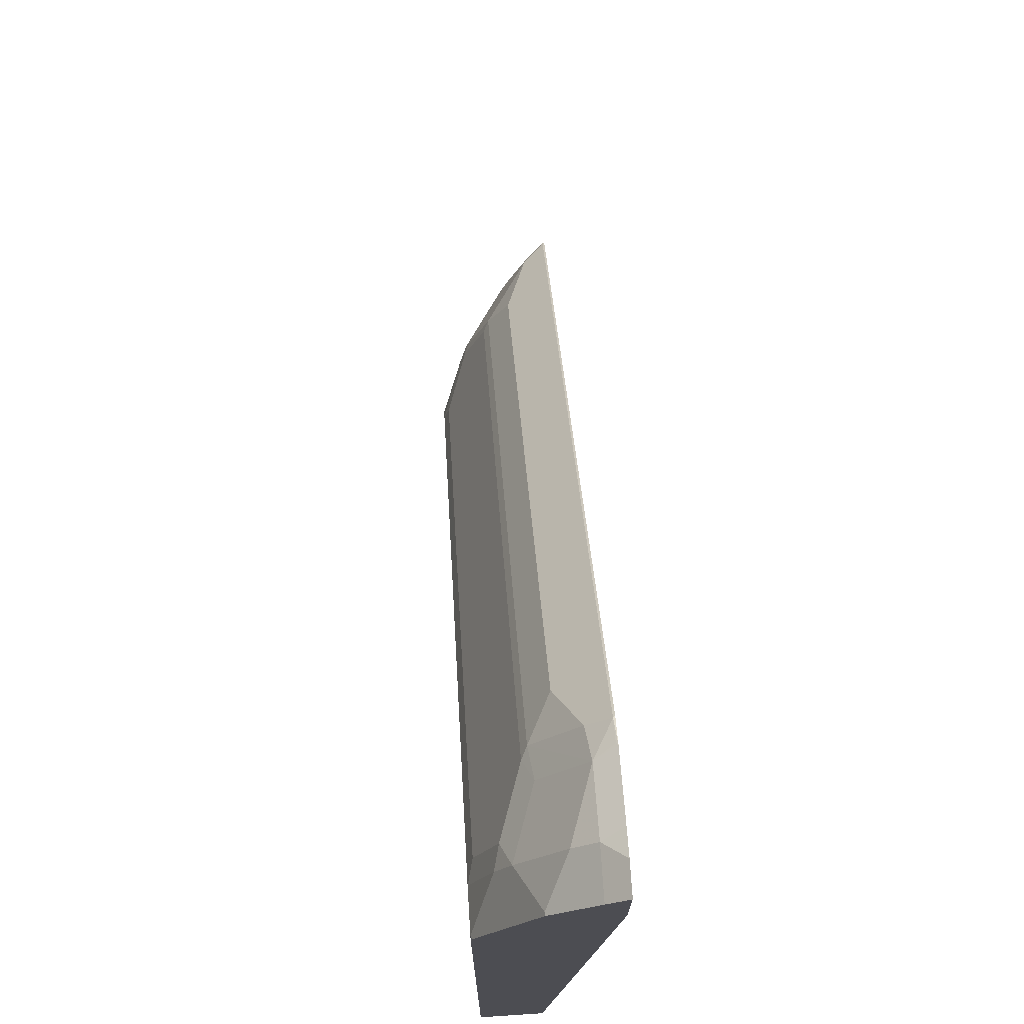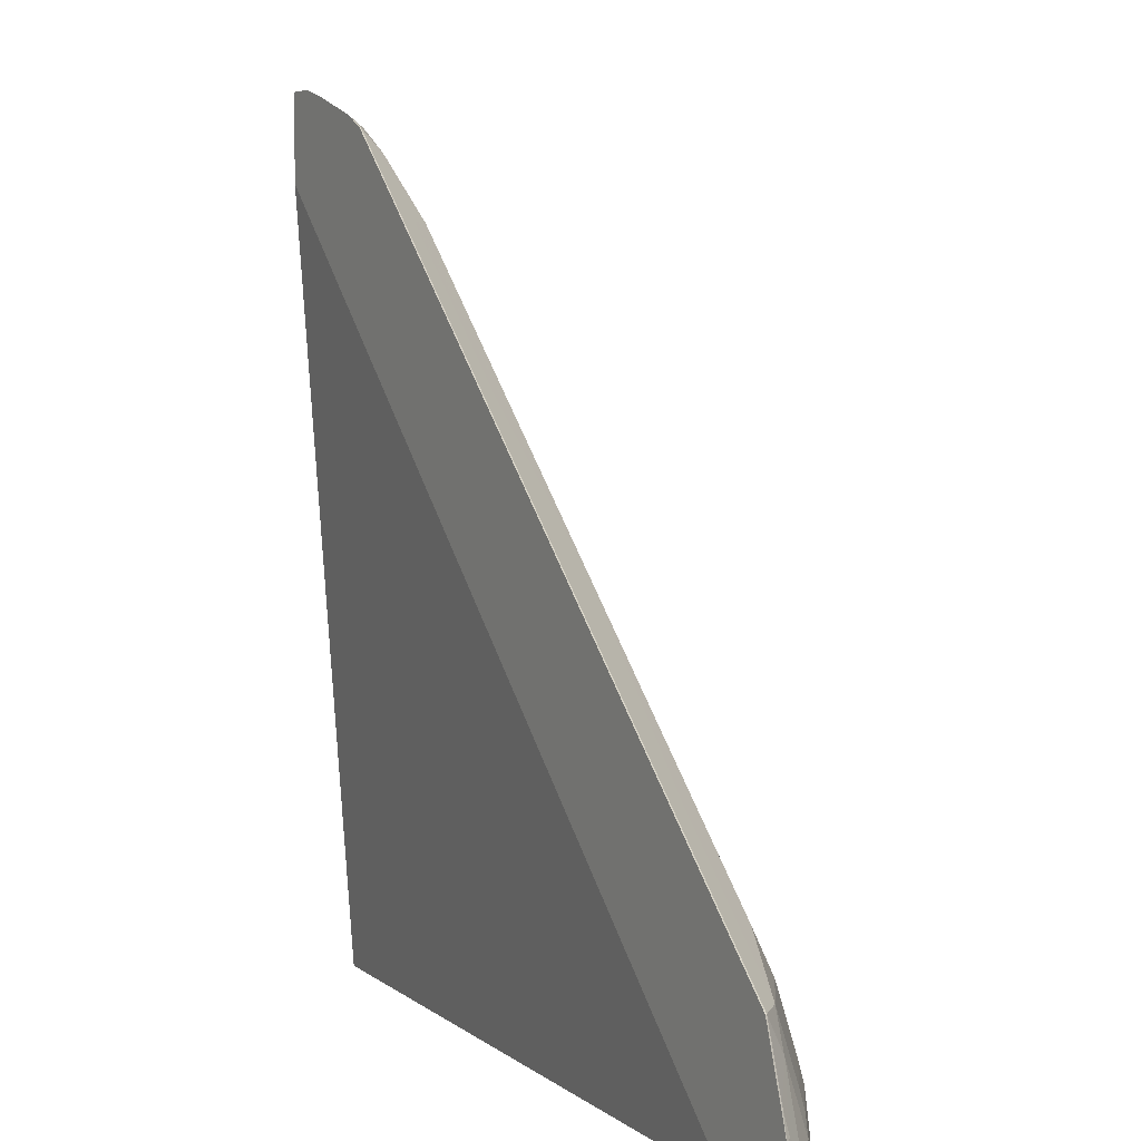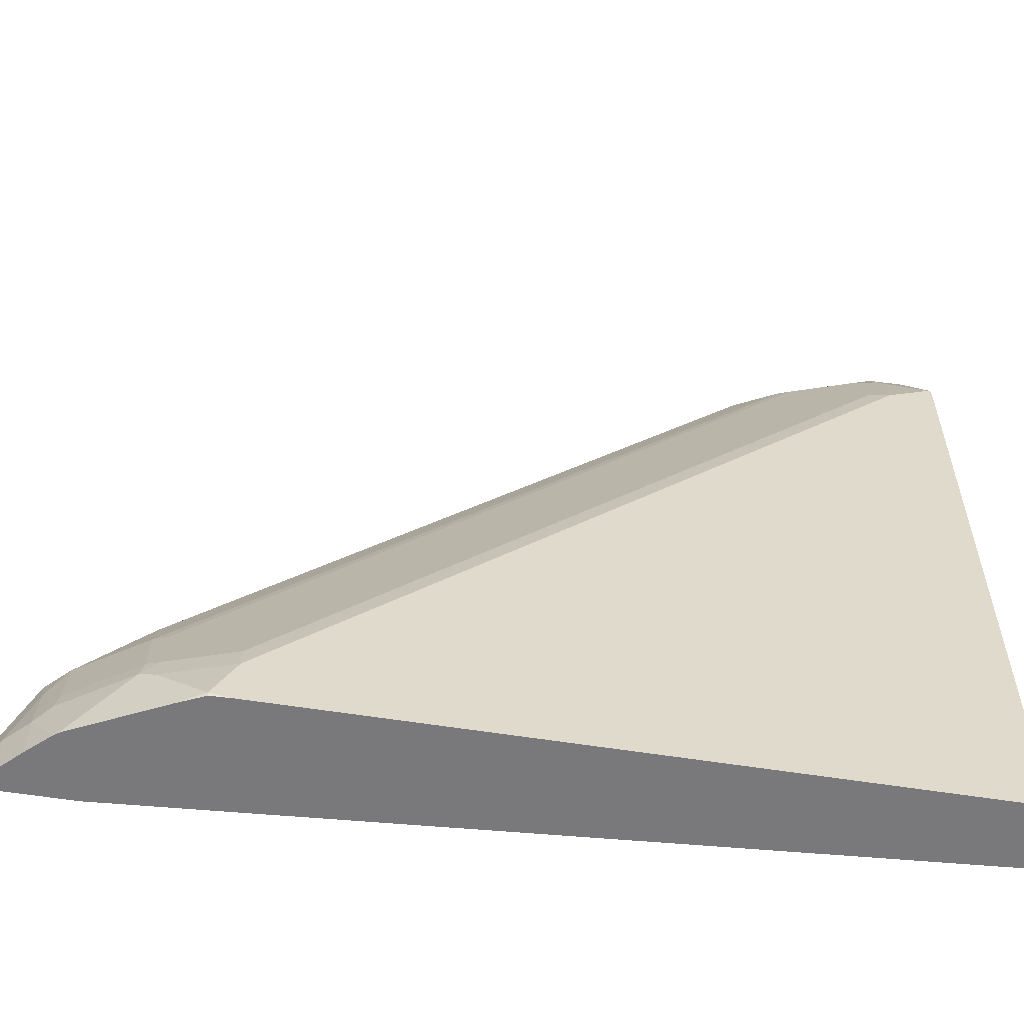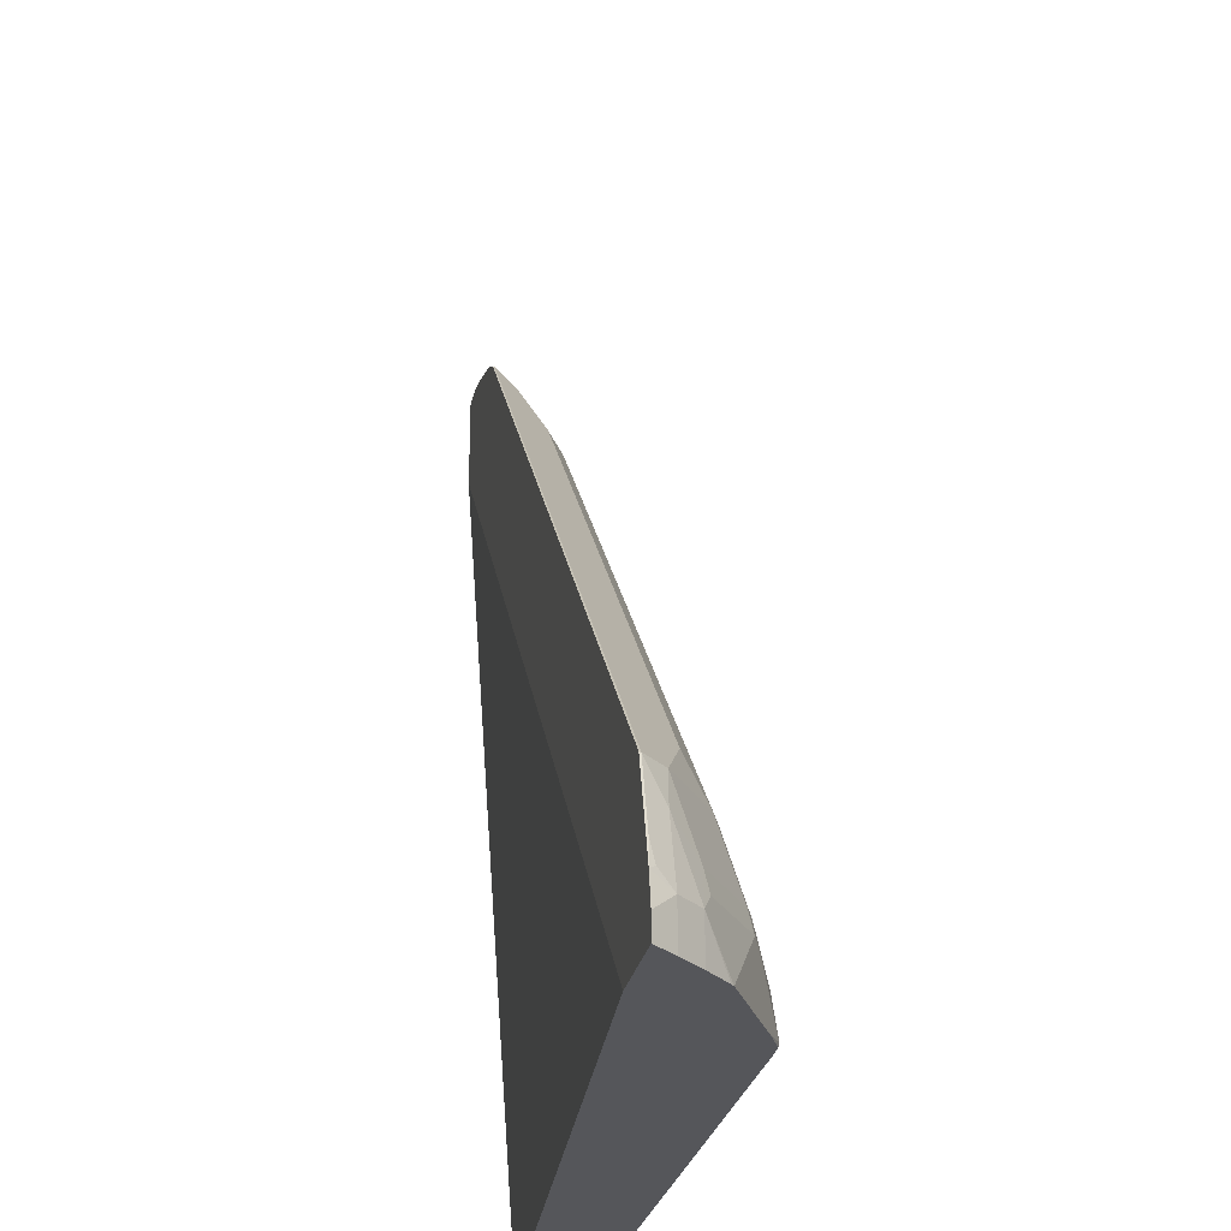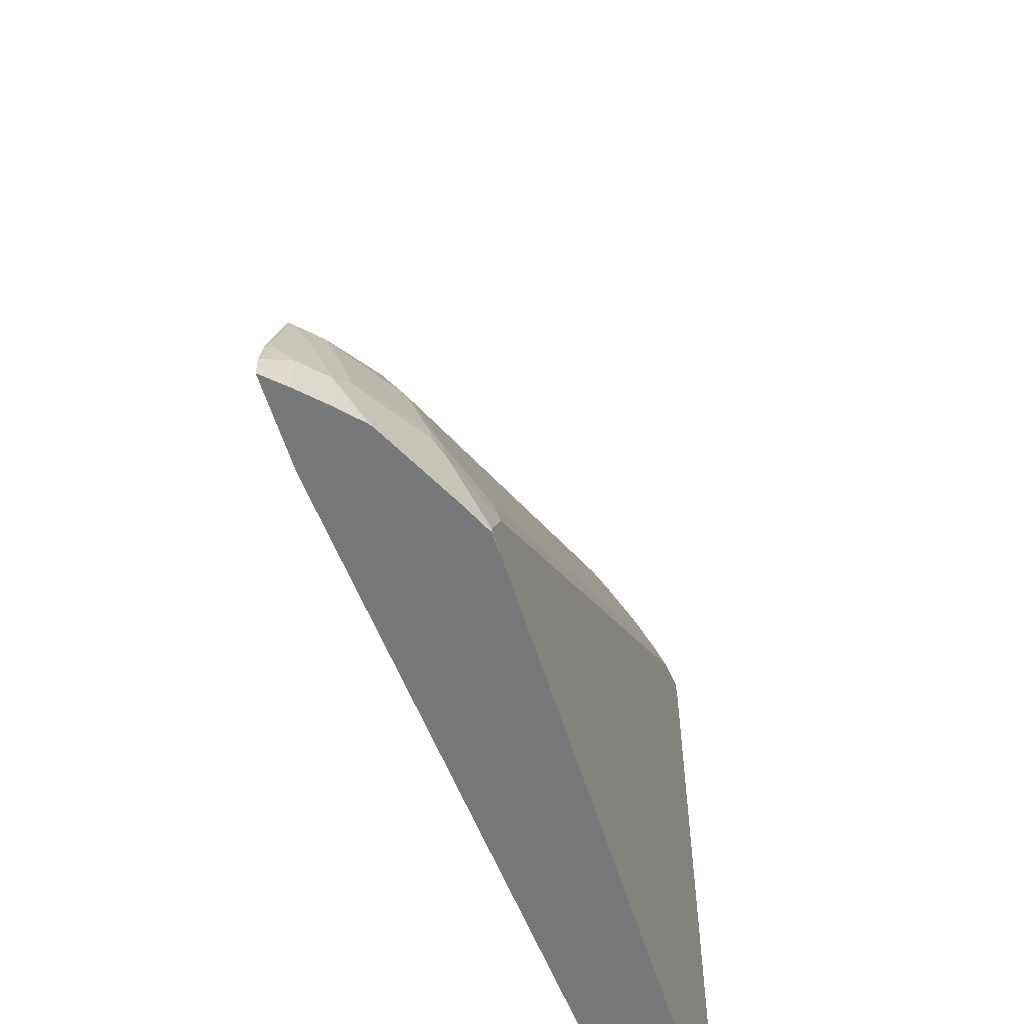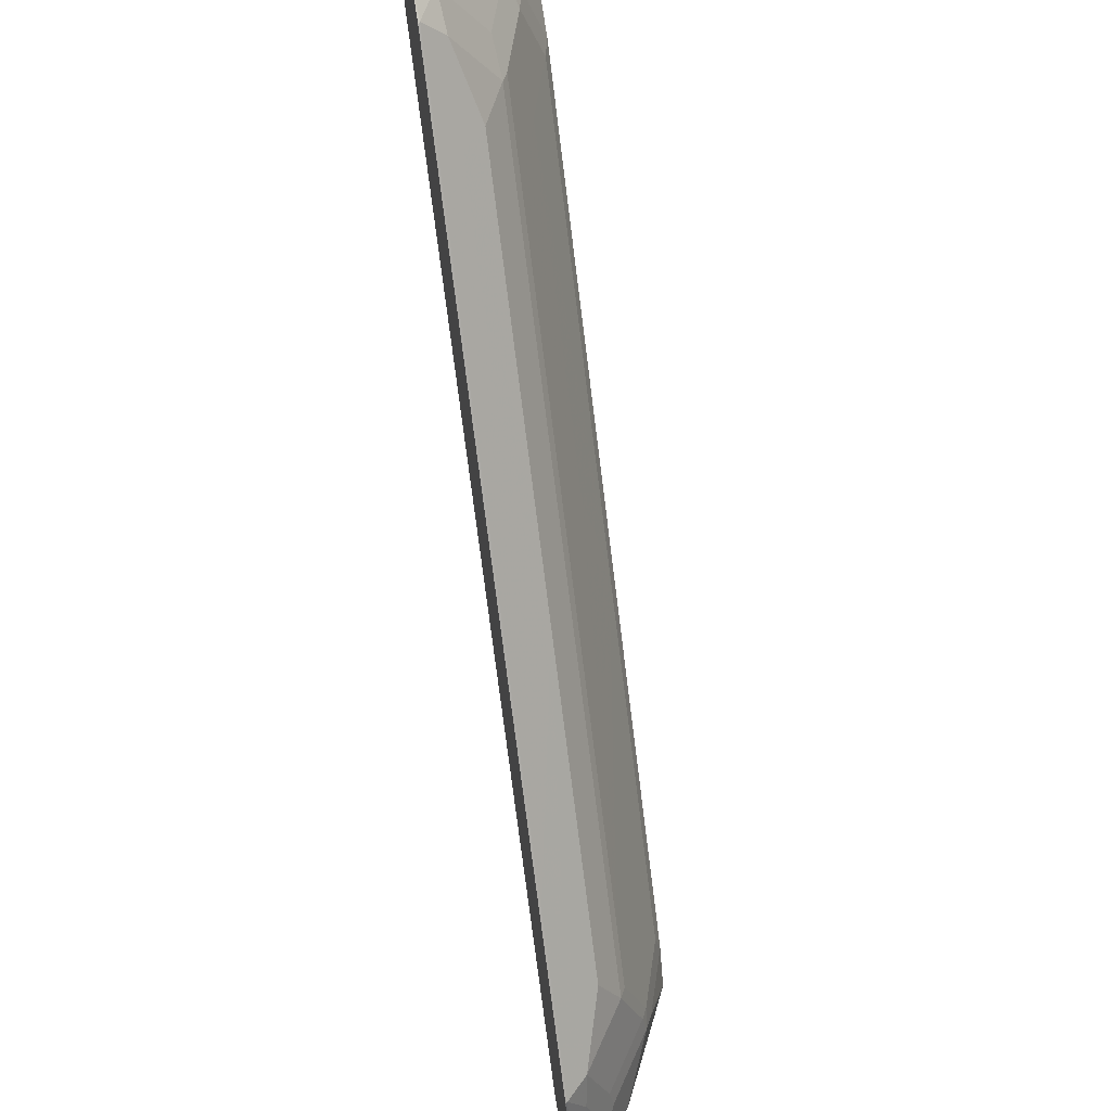
<metadata>
{"format":"obj","ext":"obj","renderer":"f3d","projection":"perspective","resolution":1024,"background":"white","views":[{"elev":73.4,"azim":86.3,"up":"+Z"},{"elev":5.2,"azim":-119.6,"up":"+Z"},{"elev":-57.9,"azim":-9.4,"up":"+Z"},{"elev":-26.1,"azim":-100.9,"up":"+Z"},{"elev":-57.4,"azim":-73.0,"up":"+Z"},{"elev":60.4,"azim":-100.1,"up":"+Z"}]}
</metadata>
<code>
v 0.002673 -0.1719 0.8002
v -0.02554 -0.1719 0.8002
v 0.002673 -0.1907 0.7832
v 0.002673 -0.1719 0.7185
v -0.04943 -0.1719 0.7938
v -0.04087 -0.1907 0.7832
v 0.002673 -0.2315 0.7423
v 0.002673 -0.2247 -0.002964
v -0.7183 -0.1719 -0.002964
v -0.1107 -0.1719 0.7733
v -0.1022 -0.1907 0.7627
v -0.04087 -0.2111 0.7627
v -7.767e-05 -0.2315 0.7423
v 0.002673 -0.2384 0.7287
v 0.002673 -0.286 -0.002964
v -0.8002 -0.1719 -0.002964
v -0.1124 -0.1737 0.7712
v -0.1311 -0.1719 0.7622
v -0.1328 -0.1737 0.761
v -0.1328 -0.1941 0.7405
v -0.1328 -0.2349 0.6793
v -0.1022 -0.2315 0.7014
v -0.04087 -0.252 0.7014
v -7.767e-05 -0.2384 0.7287
v 0.002673 -0.2797 0.646
v -0.6129 -0.286 -0.002964
v 0.002673 -0.286 0.6129
v -0.8002 -0.1719 0.01701
v -0.7831 -0.1907 -0.002964
v -0.1345 -0.1719 0.7601
v -0.1958 -0.1719 0.6989
v -0.2146 -0.1737 0.6793
v -0.1941 -0.1941 0.6793
v -0.1737 -0.2145 0.6793
v -0.1839 -0.2401 0.6155
v -0.1226 -0.2401 0.6767
v -0.4188 -0.2349 0.3934
v -0.0613 -0.2605 0.6767
v -0.04087 -0.2656 0.6742
v -7.767e-05 -0.286 0.6333
v 0.002673 -0.2847 0.636
v -0.6327 -0.2854 -0.002964
v -0.6333 -0.286 2.347e-05
v 0.002673 -0.285 0.6333
v -0.7944 -0.1719 0.04421
v -0.7831 -0.1907 0.03407
v -0.7627 -0.2111 -0.002964
v -0.3389 -0.1719 0.5559
v -0.3576 -0.1737 0.5363
v -0.3372 -0.1941 0.5363
v -0.4597 -0.2145 0.3934
v -0.1226 -0.2605 0.6155
v -0.3269 -0.2401 0.4725
v -0.3474 -0.2605 0.3908
v -0.6844 -0.2349 0.1277
v -0.6333 -0.2401 0.1661
v -0.0613 -0.2809 0.6155
v -0.04087 -0.286 0.6129
v -0.6567 -0.2743 -0.002964
v -0.7014 -0.252 0.03407
v -0.6129 -0.286 0.04091
v -0.6742 -0.2656 0.04091
v -0.7899 -0.1771 0.04775
v -0.7865 -0.1737 0.06646
v -0.7874 -0.1719 0.06599
v -0.7627 -0.2111 0.03407
v -0.7627 -0.1907 0.09539
v -0.7412 -0.2313 -0.002964
v -0.6452 -0.1719 0.2495
v -0.6435 -0.1737 0.2504
v -0.6231 -0.1941 0.2504
v -0.6844 -0.2145 0.1686
v -0.3678 -0.2809 0.3091
v -0.7457 -0.1941 0.1277
v -0.7048 -0.2349 0.0869
v -0.6844 -0.2554 0.06646
v -0.6742 -0.2401 0.1252
v -0.2656 -0.286 0.3883
v -0.6683 -0.2685 -0.002964
v -0.7384 -0.2335 -0.002964
v -0.7091 -0.2481 -0.002964
v -0.6878 -0.2588 0.04775
v -0.6129 -0.2809 0.06386
v -0.6742 -0.2605 0.06386
v -0.3882 -0.2809 0.2886
v -0.7661 -0.1737 0.1277
v -0.767 -0.1719 0.1273
v -0.7491 -0.2179 0.04775
v -0.7457 -0.2145 0.06646
v -0.7644 -0.1719 0.1303
f 46 67 63
f 43 62 60
f 45 63 64
f 45 64 65
f 45 46 63
f 46 66 67
f 43 60 59
f 43 61 62
f 49 70 51
f 48 69 70
f 48 70 49
f 49 51 50
f 51 70 71
f 51 71 74
f 51 74 72
f 42 43 59
f 52 54 73
f 52 73 57
f 47 68 66
f 40 44 41
f 35 37 53
f 39 57 58
f 29 66 46
f 53 56 54
f 31 48 49
f 31 49 32
f 32 49 50
f 32 50 33
f 33 50 51
f 33 51 34
f 35 52 38
f 35 38 36
f 35 53 54
f 35 54 52
f 37 51 72
f 37 72 55
f 37 55 77
f 37 77 56
f 37 56 53
f 38 52 57
f 38 57 39
f 39 58 40
f 54 56 73
f 66 88 89
f 55 74 75
f 66 89 67
f 66 68 80
f 67 89 74
f 67 74 86
f 69 90 86
f 69 86 70
f 70 86 74
f 70 74 71
f 64 87 65
f 74 89 75
f 76 89 88
f 76 88 82
f 76 82 84
f 76 84 77
f 77 84 85
f 83 85 84
f 86 90 87
f 29 47 66
f 75 89 76
f 64 86 87
f 64 67 86
f 63 67 64
f 55 75 76
f 55 76 77
f 56 77 85
f 56 85 73
f 57 73 78
f 57 78 58
f 59 60 79
f 60 66 80
f 60 80 81
f 60 81 79
f 60 62 82
f 60 82 88
f 60 88 66
f 61 83 84
f 61 84 62
f 61 78 73
f 61 73 85
f 61 85 83
f 62 84 82
f 55 72 74
f 28 46 45
f 1 31 30
f 26 43 42
f 1 18 10
f 1 10 5
f 1 5 2
f 2 5 6
f 3 6 12
f 3 12 13
f 3 13 7
f 4 8 9
f 1 30 18
f 5 10 11
f 6 11 12
f 7 13 24
f 7 24 14
f 8 15 26
f 8 26 42
f 8 42 59
f 8 59 79
f 8 79 81
f 5 11 6
f 8 81 80
f 1 48 31
f 1 90 69
f 1 2 6
f 27 44 40
f 1 3 7
f 1 7 14
f 1 14 25
f 1 25 41
f 1 41 44
f 1 44 27
f 1 69 48
f 1 27 15
f 1 8 4
f 1 4 9
f 1 9 16
f 1 16 28
f 1 28 45
f 1 45 65
f 1 65 87
f 1 87 90
f 1 15 8
f 8 80 68
f 1 6 3
f 8 47 29
f 16 46 28
f 18 30 19
f 19 30 31
f 19 31 32
f 19 32 33
f 19 33 34
f 19 34 20
f 20 34 21
f 21 35 36
f 21 36 22
f 21 34 51
f 21 51 37
f 21 37 35
f 22 36 38
f 22 38 23
f 23 38 39
f 24 39 25
f 25 40 41
f 8 68 47
f 16 29 46
f 15 43 26
f 25 39 40
f 15 61 43
f 8 29 16
f 10 17 11
f 10 18 19
f 10 19 17
f 11 17 19
f 11 19 20
f 11 20 21
f 11 21 22
f 11 22 23
f 8 16 9
f 12 23 13
f 11 23 12
f 15 58 78
f 15 40 58
f 15 78 61
f 14 24 25
f 13 39 24
f 13 23 39
f 15 27 40

</code>
